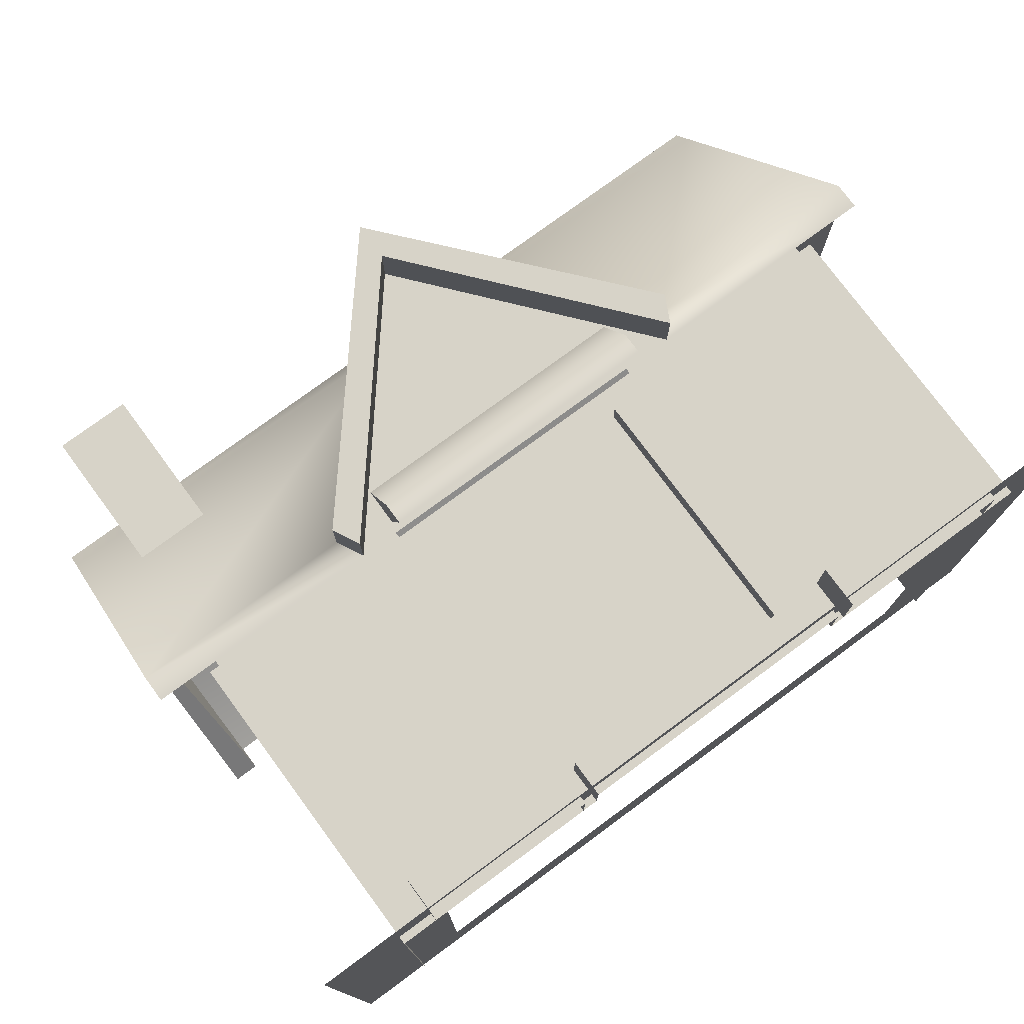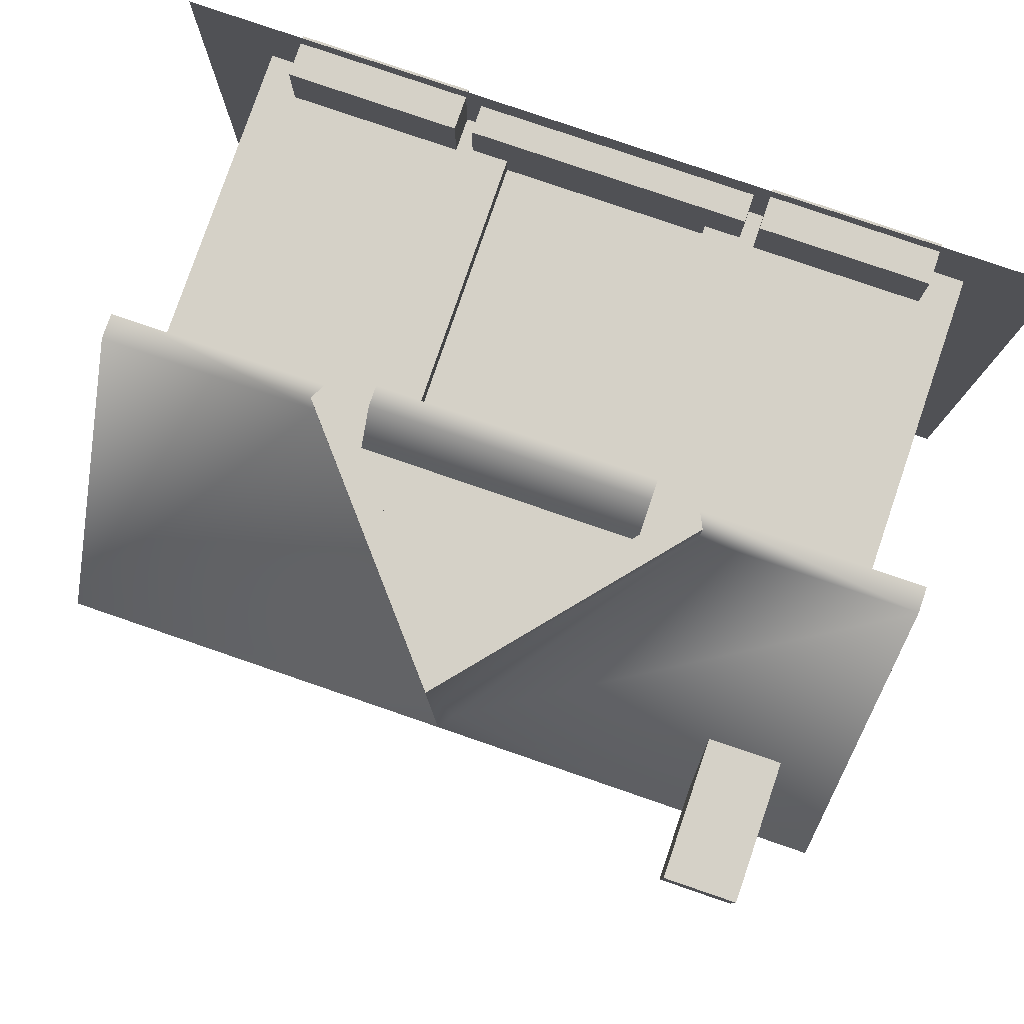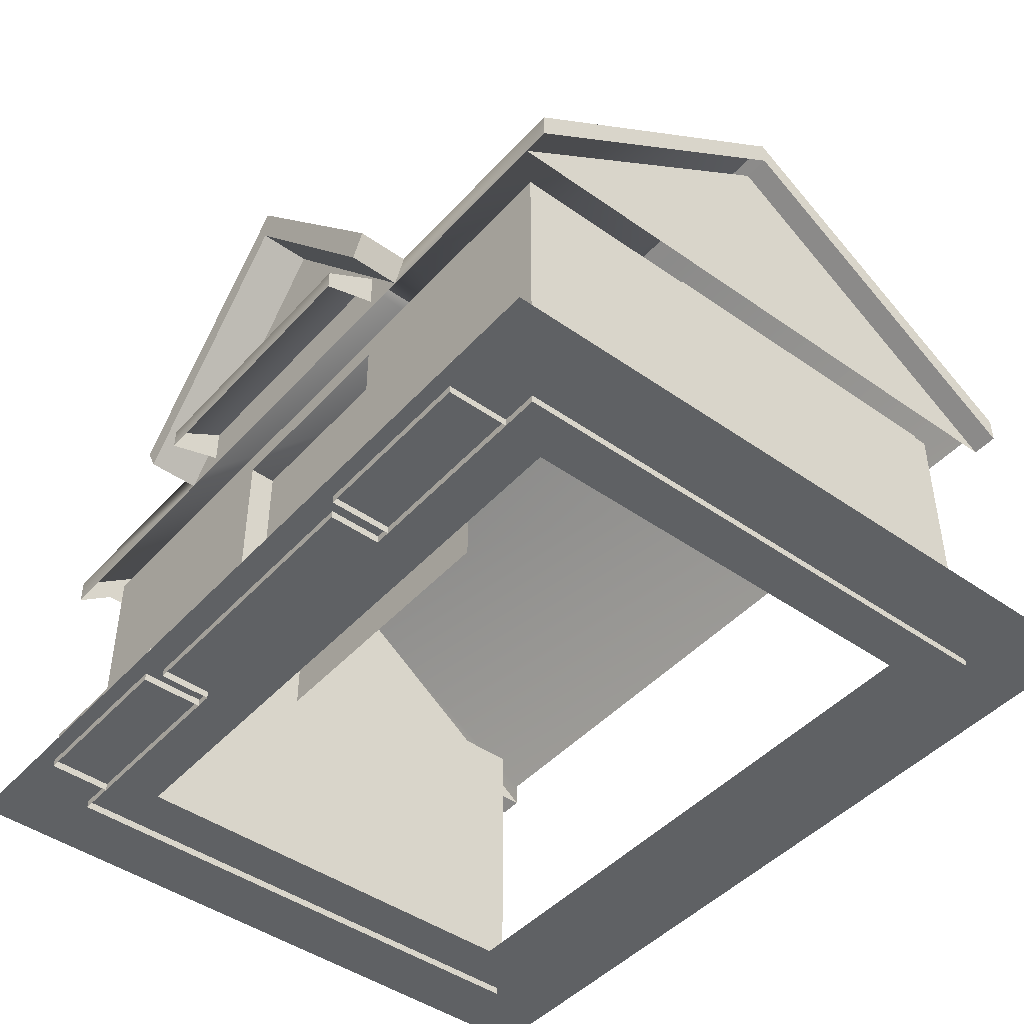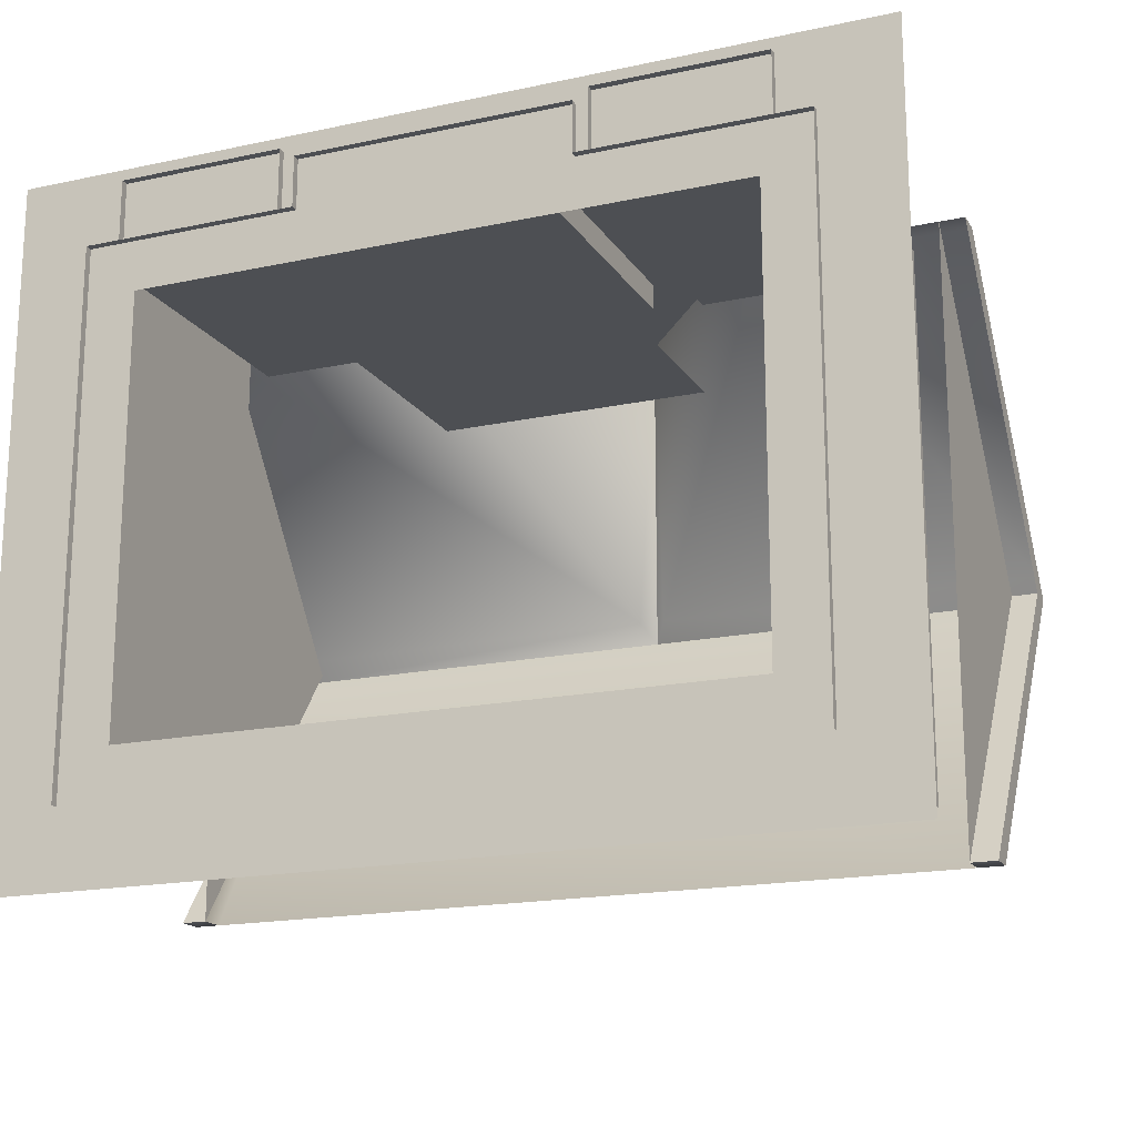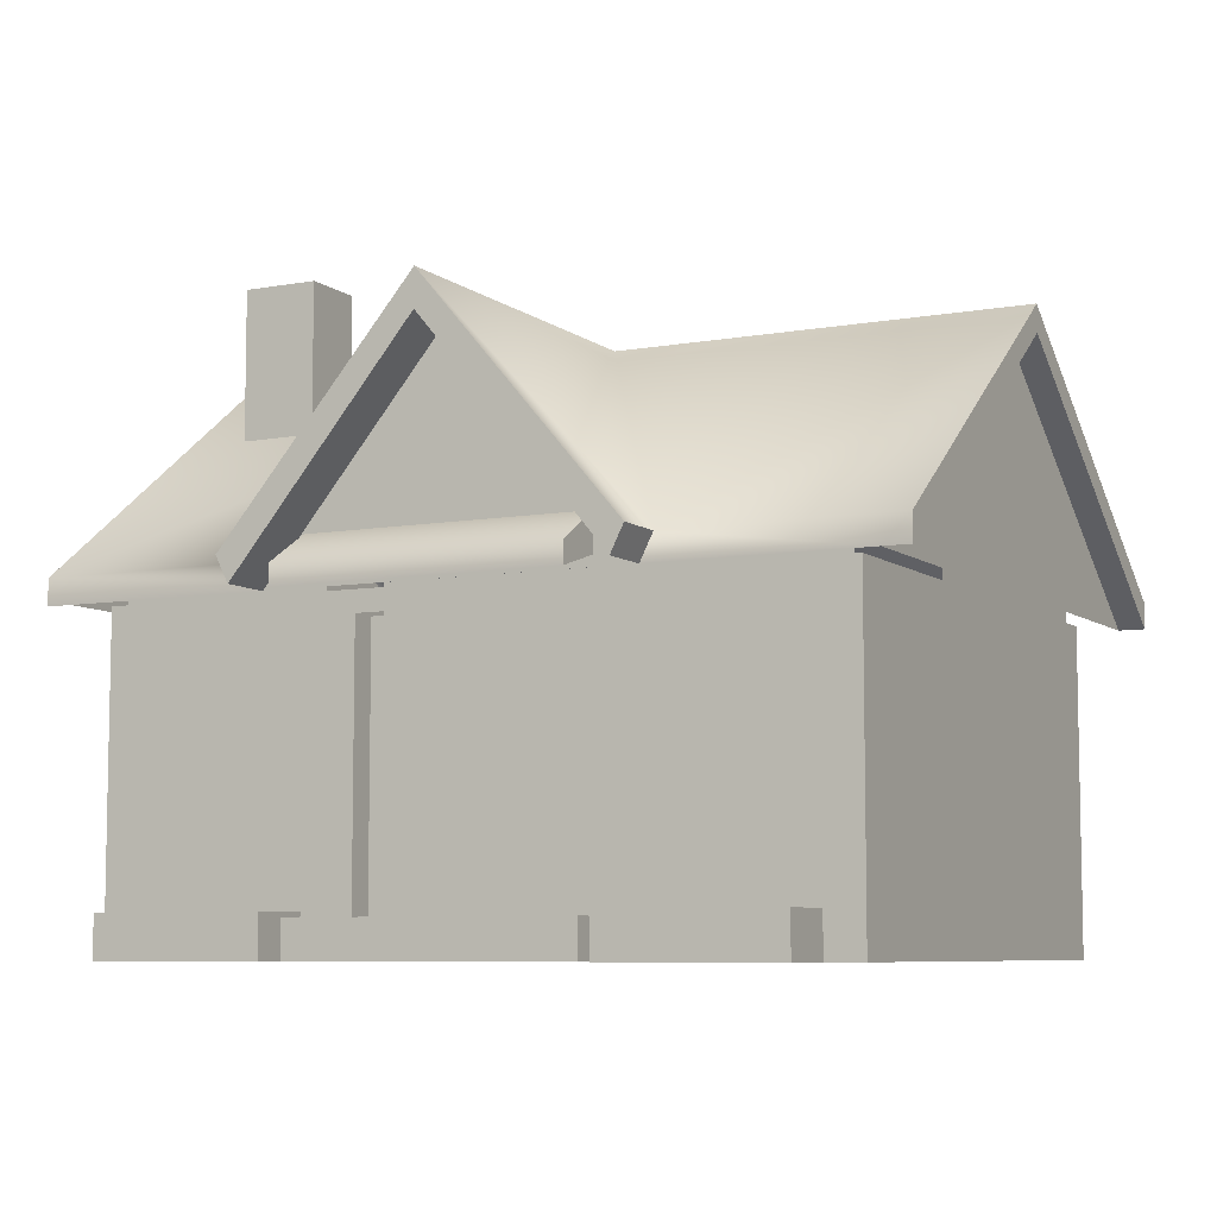
<metadata>
{"format":"obj","ext":"obj","renderer":"f3d","projection":"perspective","resolution":1024,"background":"white","views":[{"elev":76.6,"azim":-36.4,"up":"+Z"},{"elev":79.7,"azim":-161.1,"up":"+Z"},{"elev":-45.4,"azim":50.9,"up":"+Y"},{"elev":-17.7,"azim":22.8,"up":"+Z"},{"elev":-7.2,"azim":27.3,"up":"+Y"}]}
</metadata>
<code>
o polygon6.042
v 0 11 2e-06
v -0.25 10.7 0.3999
v 0 11 7
v -3.75 6.6 6
v -3.75 6.6 7
v 2.7 6.4 7
v 2.7 7 6
v -2.7 6.4 7
v -2.7 7 6
v -8 10.7 0.3999
v -8 6.6 6
v -0.25 10.7 0.3999
v -3.75 6.6 6
v 8 10.7 -0.3999
v 7.5 6.6 -6
v -8 10.7 -0.3999
v -7.5 6.6 -6
v 0 11 2e-06
v 0 11 7
v 0.25 10.7 0.3999
v 3.75 6.6 6
v 0.25 10.7 0.3999
v 3.75 6.6 6
v 8 10.7 0.3999
v 8 6.6 6
v 7.5 6.6 -6
v 8 10.7 -0.3999
v 8 6.6 -6
v -8 10.7 -0.3999
v -7.5 6.6 -6
v -8 6.6 -6
v 3.75 6.6 6
v 0 11 7
v 3.75 6.6 7
f 1 2 3
f 2 4 3
f 3 4 5
f 6 7 8
f 7 9 8
f 10 11 12
f 11 13 12
f 14 15 16
f 15 17 16
f 18 19 20
f 19 21 20
f 22 23 24
f 23 25 24
f 26 27 28
f 29 30 31
f 32 33 34
o polygon5.050
v 2.7 0.7002 5.5
v 2 0.7002 5.5
v 2.7 0.7002 6.5
v -2 0.7002 5.5
v -2.7 0.7002 6.5
v -2.7 0.7002 5.5
v -5.3 12.5 1.9
v -5.3 12.5 0.6001
v -6.8 12.5 1.9
v -6.8 12.5 0.6001
v -6.8 9.6 1.9
v -6.8 12.5 1.9
v -6.8 10.56 0.6001
v -6.8 12.5 0.6001
v 2 0.7002 5
v -2 0.7002 5
v 2 0.7002 5.5
v -2 0.7002 5.5
v -5.3 10.56 0.6001
v -5.3 12.5 0.6001
v -5.3 9.609 1.9
v -5.3 12.5 1.9
v -5.3 9.609 1.9
v -5.3 12.5 1.9
v -6.8 9.6 1.9
v -6.8 12.5 1.9
f 35 36 37
f 36 38 37
f 37 38 39
f 38 40 39
f 41 42 43
f 42 44 43
f 45 46 47
f 46 48 47
f 49 50 51
f 50 52 51
f 53 54 55
f 54 56 55
f 57 58 59
f 58 60 59
o polygon4.055
v -2.7 0.7002 5.5
v -2 0.7002 5.5
v -2.7 2.5 5.5
v -2 5.7 5.5
v -2.7 5.5 5.5
v -2.7 6.1 5.5
v 2 0.7002 5
v 2 0.7002 5.5
v 2 5.7 5
v 2 5.7 5.5
v -2 5.7 5.5
v -2 0.7002 5.5
v -2 5.7 5
v -2 0.7002 5
v 2.7 0.7002 5.5
v 2.7 2.5 5.5
v 2 0.7002 5.5
v 2 5.7 5.5
v 2 6.1 5.5
v 2 5.7 5.5
v 2.7 6.1 5.5
v 2.7 5.5 5.5
v -2.7 6.1 5.5
v -2 5.7 5.5
v -2 6.1 5.5
v 2.7 5.5 5.5
v 2 5.7 5.5
v 2.7 2.5 5.5
f 61 62 63
f 62 64 63
f 63 64 65
f 64 66 65
f 67 68 69
f 68 70 69
f 71 72 73
f 72 74 73
f 75 76 77
f 76 78 77
f 79 80 81
f 80 82 81
f 83 84 85
f 86 87 88
o polygon8.037
v -3 -1e-06 6.7
v -3 -1e-06 5.5
v -3 0.7998 6.7
v -3 0.7998 5.5
v -6.3 0.7998 5.5
v -6.3 -1e-06 5.5
v -6.3 0.7998 6.7
v -6.3 -1e-06 6.7
v -6.3 0.7998 5.5
v -6.3 0.7998 6.7
v -3 0.7998 5.5
v -3 0.7998 6.7
v -6.3 -1e-06 6.7
v -3 -1e-06 6.7
v -6.3 0.7998 6.7
v -3 0.7998 6.7
v 3 -1e-06 6.7
v 3 0.7998 6.7
v 3 -1e-06 5.5
v 3 0.7998 5.5
v 6.3 0.7998 5.5
v 6.3 0.7998 6.7
v 6.3 -1e-06 5.5
v 6.3 -1e-06 6.7
v 6.3 0.7998 5.5
v 3 0.7998 5.5
v 6.3 0.7998 6.7
v 3 0.7998 6.7
v 6.3 -1e-06 6.7
v 6.3 0.7998 6.7
v 3 -1e-06 6.7
v 3 0.7998 6.7
f 89 90 91
f 90 92 91
f 93 94 95
f 94 96 95
f 97 98 99
f 98 100 99
f 101 102 103
f 102 104 103
f 105 106 107
f 106 108 107
f 109 110 111
f 110 112 111
f 113 114 115
f 114 116 115
f 117 118 119
f 118 120 119
o polygon3.064
v 2.7 6.5 3.5
v -2.7 6.5 3.5
v 2.7 1 3.5
v -2.7 1 3.5
v -6.8 6.5 1.5
v -6.8 6.5 -5
v -6.8 1 1.5
v -6.8 1 -5
v 6.8 1 -5
v 6.8 6.5 -5
v 6.8 1 1.5
v 6.8 6.5 1.5
v -2.7 6.5 5.3
v -6.8 6.5 5.3
v -2.7 1 5.3
v -6.8 1 5.3
v 2.7 6.5 5.3
v 2.7 1 5.3
v 6.8 6.5 5.3
v 6.8 1 5.3
f 121 122 123
f 122 124 123
f 125 126 127
f 126 128 127
f 129 130 131
f 130 132 131
f 133 134 135
f 134 136 135
f 137 138 139
f 138 140 139
o polygon9.031
v -2.7 2.5 5.5
v -3.5 2.5 5.5
v -2.7 0.7002 5.5
v -5.5 2.5 5.5
v -7 0.7002 5.5
v -6.3 2.5 5.5
v -6.3 5.5 5.5
v 2.7 2.5 5.5
v 2.7 0.7002 5.5
v 3.5 2.5 5.5
v 7 0.7002 5.5
v 5.5 2.5 5.5
v 6.3 2.5 5.5
v -7 2.5 2.3
v -7 6.1 5.5
v -7 5.5 2.3
v -7 6.1 -5
v -7 5.5 1.5
v -7 5.5 -1.5
v 7 2.5 -2.3
v 7 6.1 -5
v 7 5.5 -2.3
v 7 6.1 5.5
v 7 5.5 -1.5
v 7 5.5 1.5
v 2.7 6.1 5.5
v 2.7 5.5 5.5
v 3.5 6.1 5.5
v 3.5 5.5 5.5
v 5.5 5.5 5.5
v 3.5 6.1 5.5
v 5.5 5.5 5.5
v 7 6.1 5.5
v 6.3 5.5 5.5
v 6.3 2.5 5.5
v -6.3 5.5 5.5
v -5.5 5.5 5.5
v -7 6.1 5.5
v -3.5 5.5 5.5
v -3.5 6.1 5.5
v -7 6.1 5.5
v -7 2.5 2.3
v -7 0.7002 5.5
v -7 2.5 1.5
v -7 2.5 -1.5
v 7 6.1 -5
v 7 2.5 -2.3
v 7 0.7002 -5
v 7 2.5 -1.5
v 7 2.5 1.5
v -2.7 6.1 5.5
v -3.5 6.1 5.5
v -2.7 5.5 5.5
v -3.5 5.5 5.5
v -2 5.7 5.5
v 2 5.7 5.5
v -2 6.1 5.5
v 2 6.1 5.5
v 7 5.5 2.3
v 7 0.7002 5.5
v 7 2.5 2.3
v 7 2.5 1.5
v -7 5.5 -2.3
v -7 0.7002 -5
v -7 2.5 -2.3
v -7 2.5 -1.5
v 7 0.7002 5.5
v 7 5.5 2.3
v 7 6.1 5.5
v 7 5.5 1.5
v -7 0.7002 -5
v -7 5.5 -2.3
v -7 6.1 -5
v -7 5.5 -1.5
v -7.5 6.1 -6
v -7.5 6.1 6
v -7.5 10.5 2e-06
v 7.5 10.5 2e-06
v 7.5 6.1 6
v 7.5 6.1 -6
v 3.5 6.1 6
v 0 10.3 6
v -3.5 6.1 6
v 7 6.1 5.5
v 6.3 2.5 5.5
v 7 0.7002 5.5
v 7 0.7002 5.5
v 7 0.7002 -5
v 7 2.5 1.5
v -7 6.1 5.5
v -7 0.7002 5.5
v -6.3 5.5 5.5
v -7 0.7002 -5
v -7 0.7002 5.5
v -7 2.5 -1.5
f 141 142 143
f 142 144 143
f 143 144 145
f 144 146 145
f 145 146 147
f 148 149 150
f 149 151 150
f 150 151 152
f 151 153 152
f 154 155 156
f 155 157 156
f 156 157 158
f 157 159 158
f 160 161 162
f 161 163 162
f 162 163 164
f 163 165 164
f 166 167 168
f 167 169 168
f 168 169 170
f 171 172 173
f 172 174 173
f 173 174 175
f 176 177 178
f 177 179 178
f 178 179 180
f 181 182 183
f 182 184 183
f 183 184 185
f 186 187 188
f 187 189 188
f 188 189 190
f 191 192 193
f 192 194 193
f 195 196 197
f 196 198 197
f 199 200 201
f 200 202 201
f 203 204 205
f 204 206 205
f 207 208 209
f 208 210 209
f 211 212 213
f 212 214 213
f 215 216 217
f 218 219 220
f 221 222 223
f 224 225 226
f 227 228 229
f 230 231 232
f 233 234 235
o polygon1.129
v -6 0.1499 -4
v 6 0.1499 -4
v -8.5 0.1499 -6.5
v 8.5 0.1499 -6.5
v 6 0.1499 -4
v 6 0.1499 4.5
v 8.5 0.1499 -6.5
v 8.5 0.1499 7
v -8.5 0.1499 -6.5
v -8.5 0.1499 7
v -6 0.1499 -4
v -6 0.1499 4.5
v 6 0.1499 4.5
v -6 0.1499 4.5
v 8.5 0.1499 7
v -8.5 0.1499 7
f 236 237 238
f 237 239 238
f 240 241 242
f 241 243 242
f 244 245 246
f 245 247 246
f 248 249 250
f 249 251 250
o polygon2.102
v -7 5.5 1.5
v -7 5.5 -1.5
v -7 2.5 1.5
v -7 2.5 -1.5
v -3.5 2.5 5.5
v -3.5 5.5 5.5
v -5.5 2.5 5.5
v -5.5 5.5 5.5
v 5.5 2.5 5.5
v 5.5 5.5 5.5
v 3.5 2.5 5.5
v 3.5 5.5 5.5
v 7 2.5 -1.5
v 7 5.5 -1.5
v 7 2.5 1.5
v 7 5.5 1.5
f 252 253 254
f 253 255 254
f 256 257 258
f 257 259 258
f 260 261 262
f 261 263 262
f 264 265 266
f 265 267 266
o polygon10.026
v -2.7 6 7
v 2.7 6 7
v -2.7 6.4 7
v 2.7 6.4 7
v 2.7 6 7
v 2.7 6.3 6
v 2.7 6.4 7
v 2.7 7 6
v -2.7 6 7
v -2.7 6.4 7
v -2.7 6.3 6
v -2.7 7 6
v 7 0.7002 5.5
v 2.7 0.7002 5.5
v 7 -1e-06 5.5
v 2.7 -1e-06 5.5
v 7 0.7002 -5
v 7 0.7002 5.5
v 7 1e-06 -5
v 7 -1e-06 5.5
v -2.7 -1e-06 6.5
v 2.7 -1e-06 6.5
v -2.7 0.7002 6.5
v 2.7 0.7002 6.5
v 2.7 0.7002 5.5
v 2.7 0.7002 6.5
v 2.7 -1e-06 5.5
v 2.7 -1e-06 6.5
v -7 0.7002 5.5
v -7 0.7002 -5
v -7 -1e-06 5.5
v -7 1e-06 -5
v -2.7 -1e-06 5.5
v -2.7 0.7002 5.5
v -7 -1e-06 5.5
v -7 0.7002 5.5
v -2.7 0.7002 6.5
v -2.7 0.7002 5.5
v -2.7 -1e-06 6.5
v -2.7 -1e-06 5.5
v 8 6.1 6
v 8 10.5 2e-06
v 8 6.6 6
v 8 10.7 0.3999
v -8 6.1 -6
v -8 10.5 2e-06
v -8 6.6 -6
v -8 10.7 -0.3999
v -3.5 6.1 7
v 0 10.3 7
v -3.75 6.6 7
v 0 11 7
v -8 11 2e-06
v 0 11 2e-06
v -8 10.7 -0.3999
v 8 10.7 -0.3999
v -3.75 6.6 6
v -8 6.6 6
v -3.5 6.1 6
v -7.5 6.1 6
v -8 10.7 0.3999
v -0.25 10.7 0.3999
v -8 11 2e-06
v 0 11 2e-06
v -8 6.6 6
v -8 10.7 0.3999
v -8 6.1 6
v -8 10.5 2e-06
v 3.75 6.6 7
v 0 11 7
v 3.5 6.1 7
v 0 10.3 7
v 3.5 6.1 6
v 7.5 6.1 6
v 3.75 6.6 6
v 8 6.6 6
v 8 6.6 -6
v 8 10.7 -0.3999
v 8 6.1 -6
v 8 10.5 2e-06
v 0 11 2e-06
v 0.25 10.7 0.3999
v 8 11 2e-06
v 8 10.7 0.3999
v -3.75 6.6 6
v -3.5 6.1 6
v -3.75 6.6 7
v -3.5 6.1 7
v 0 10.3 7
v -3.5 6.1 7
v 0 10.3 6
v -3.5 6.1 6
v 0 10.3 6
v 3.5 6.1 6
v 0 10.3 7
v 3.5 6.1 7
v 3.5 6.1 6
v 3.75 6.6 6
v 3.5 6.1 7
v 3.75 6.6 7
v 7.5 6.1 -6
v 8 6.1 -6
v 7.5 10.5 2e-06
v 8 10.5 2e-06
v 7.5 6.6 -6
v 8 6.6 -6
v 7.5 6.1 -6
v 8 6.1 -6
v -7.5 6.6 -6
v -7.5 6.1 -6
v -8 6.6 -6
v -8 6.1 -6
v -7.5 6.1 -6
v -7.5 10.5 2e-06
v -8 6.1 -6
v -8 10.5 2e-06
v -8 10.7 0.3999
v -8 11 2e-06
v -8 10.5 2e-06
v -8 10.7 -0.3999
v 8 10.7 0.3999
v 8 10.5 2e-06
v 8 11 2e-06
v 8 10.7 -0.3999
v 0 11 2e-06
v 8 11 2e-06
v 8 10.7 -0.3999
v 8 6.6 6
v 7.5 6.1 6
v 8 6.1 6
v -7.5 6.1 6
v -8 6.6 6
v -8 6.1 6
f 268 269 270
f 269 271 270
f 272 273 274
f 273 275 274
f 276 277 278
f 277 279 278
f 280 281 282
f 281 283 282
f 284 285 286
f 285 287 286
f 288 289 290
f 289 291 290
f 292 293 294
f 293 295 294
f 296 297 298
f 297 299 298
f 300 301 302
f 301 303 302
f 304 305 306
f 305 307 306
f 308 309 310
f 309 311 310
f 312 313 314
f 313 315 314
f 316 317 318
f 317 319 318
f 320 321 322
f 321 323 322
f 324 325 326
f 325 327 326
f 328 329 330
f 329 331 330
f 332 333 334
f 333 335 334
f 336 337 338
f 337 339 338
f 340 341 342
f 341 343 342
f 344 345 346
f 345 347 346
f 348 349 350
f 349 351 350
f 352 353 354
f 353 355 354
f 356 357 358
f 357 359 358
f 360 361 362
f 361 363 362
f 364 365 366
f 365 367 366
f 368 369 370
f 369 371 370
f 372 373 374
f 373 375 374
f 376 377 378
f 377 379 378
f 380 381 382
f 381 383 382
f 384 385 386
f 385 387 386
f 388 389 390
f 389 391 390
f 392 393 394
f 395 396 397
f 398 399 400
o polygon0.132
v -2 5.7 5
v -2 0.7002 5
v 2 5.7 5
v 2 0.7002 5
f 401 402 403
f 402 404 403
o polygon7.038
v -3.5 5.5 5.5
v -3.5 2.5 5.5
v -2.7 5.5 5.5
v -2.7 2.5 5.5
v -7 2.5 -1.5
v -7 5.5 -1.5
v -7 2.5 -2.3
v -7 5.5 -2.3
v -7 2.5 2.3
v -7 5.5 2.3
v -7 2.5 1.5
v -7 5.5 1.5
v -6.3 5.5 5.5
v -6.3 2.5 5.5
v -5.5 5.5 5.5
v -5.5 2.5 5.5
v 6.3 2.5 5.5
v 6.3 5.5 5.5
v 5.5 2.5 5.5
v 5.5 5.5 5.5
v 3.5 2.5 5.5
v 3.5 5.5 5.5
v 2.7 2.5 5.5
v 2.7 5.5 5.5
v 7 5.5 2.3
v 7 2.5 2.3
v 7 5.5 1.5
v 7 2.5 1.5
v 7 5.5 -1.5
v 7 2.5 -1.5
v 7 5.5 -2.3
v 7 2.5 -2.3
f 405 406 407
f 406 408 407
f 409 410 411
f 410 412 411
f 413 414 415
f 414 416 415
f 417 418 419
f 418 420 419
f 421 422 423
f 422 424 423
f 425 426 427
f 426 428 427
f 429 430 431
f 430 432 431
f 433 434 435
f 434 436 435

</code>
